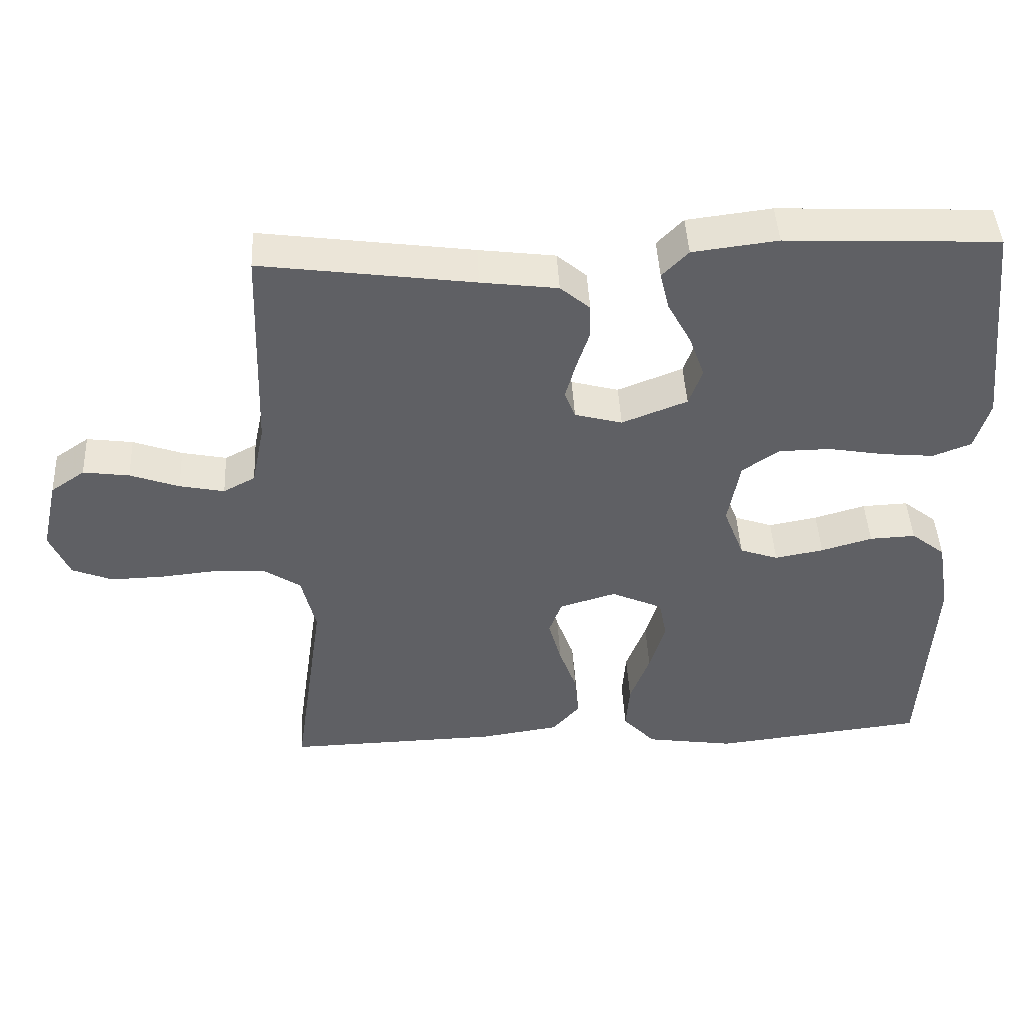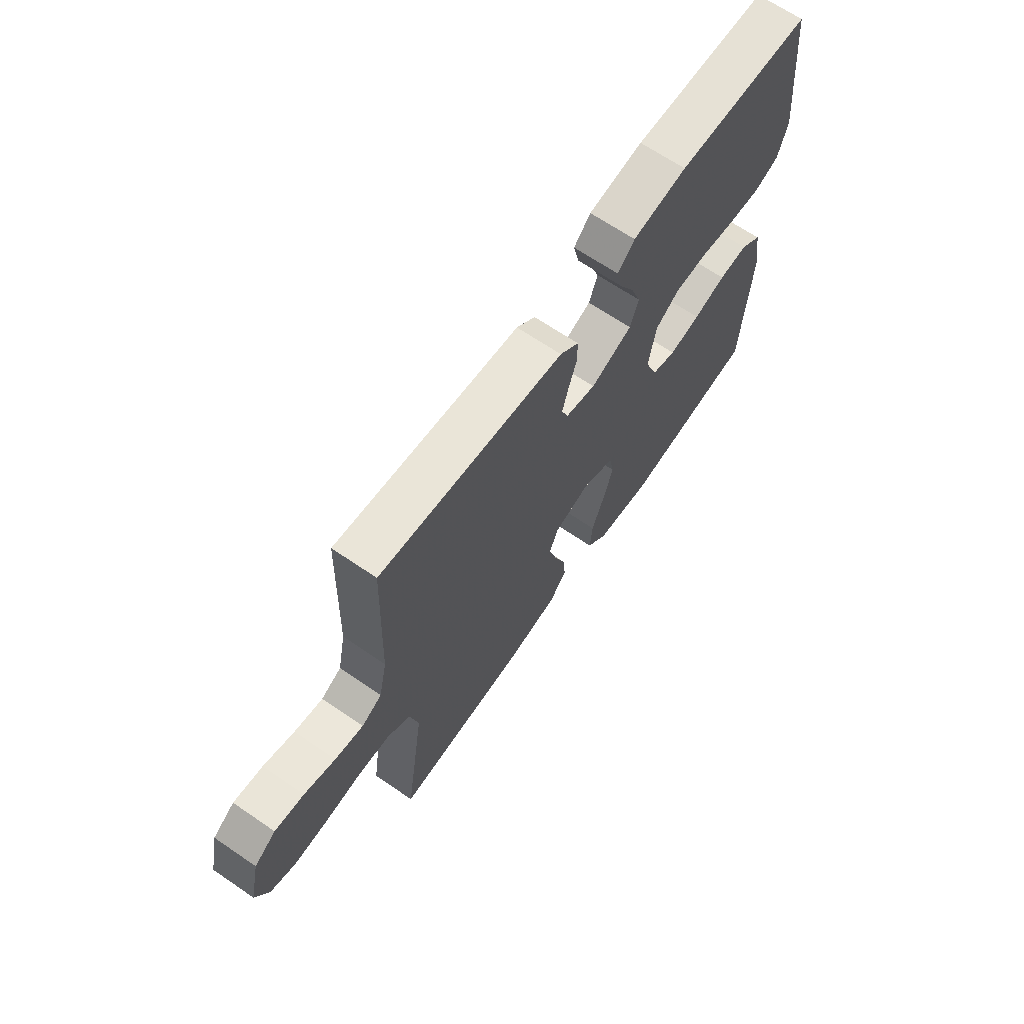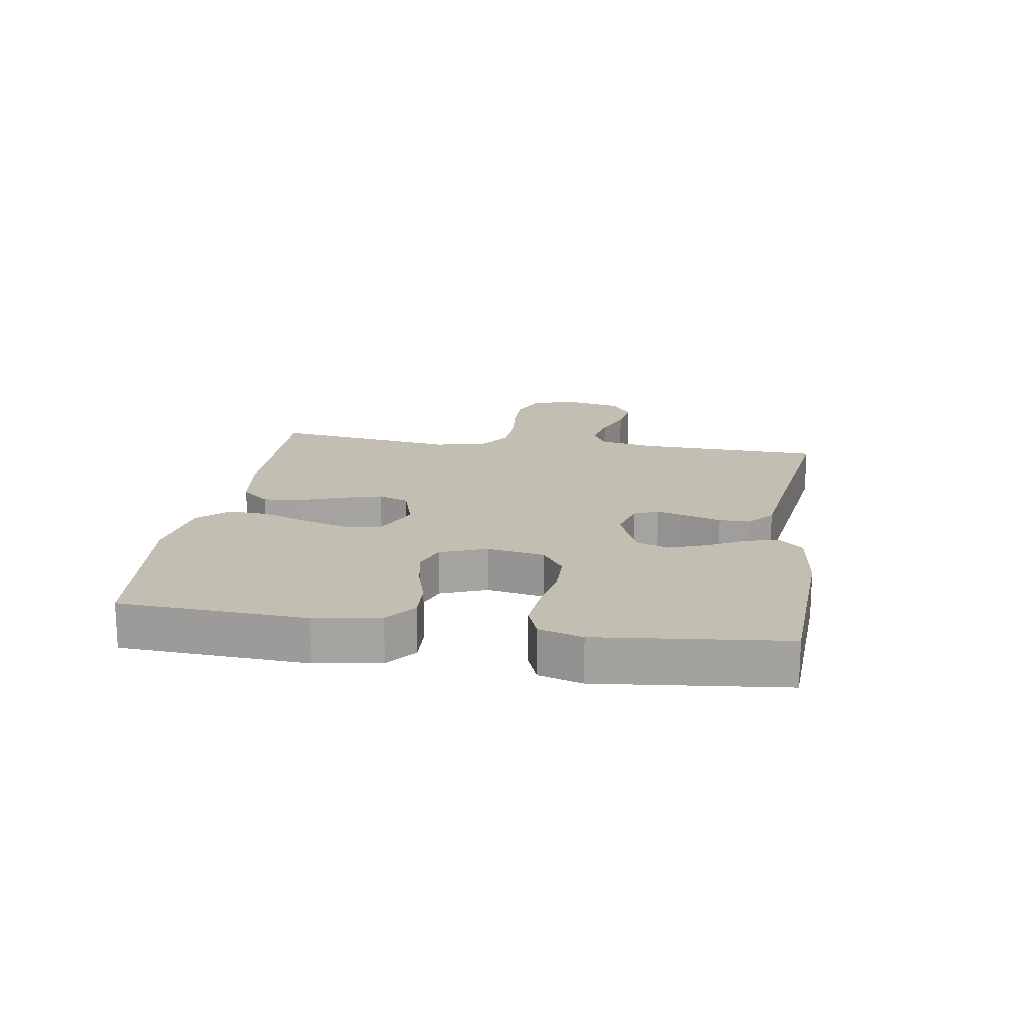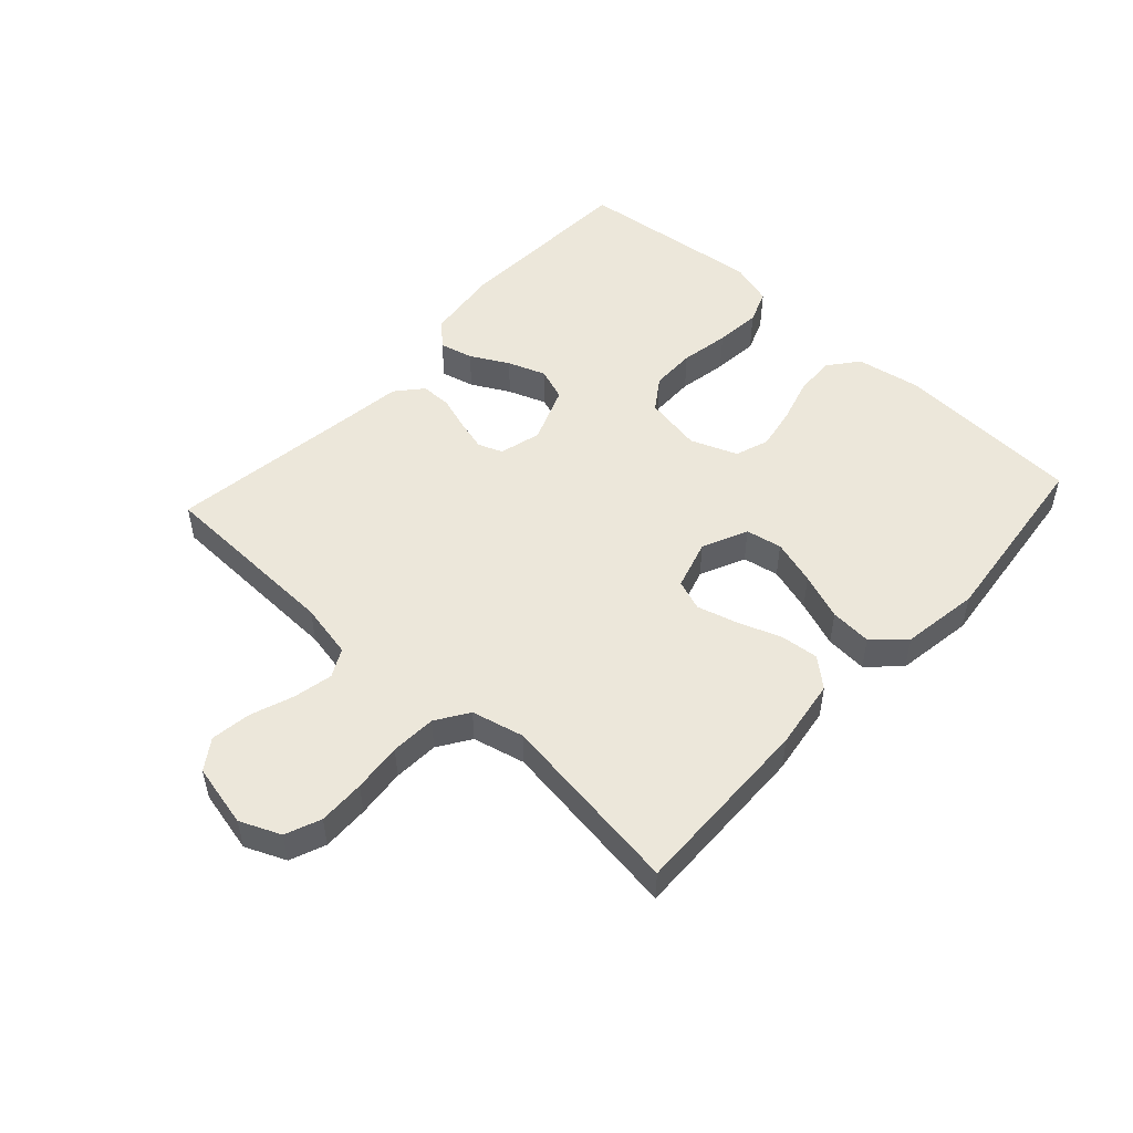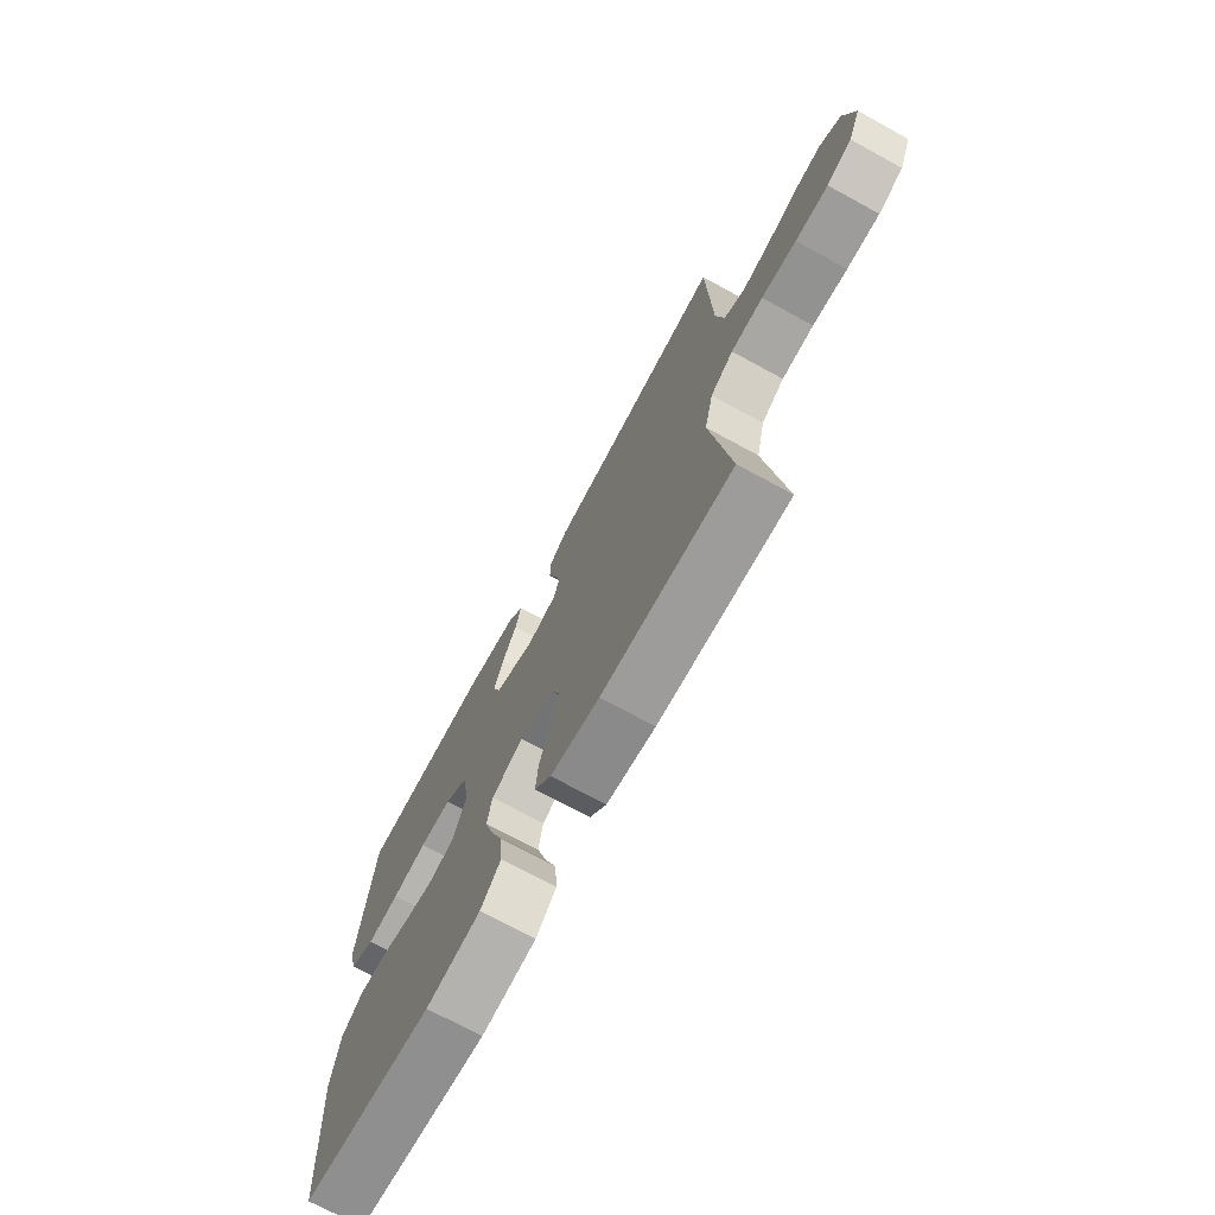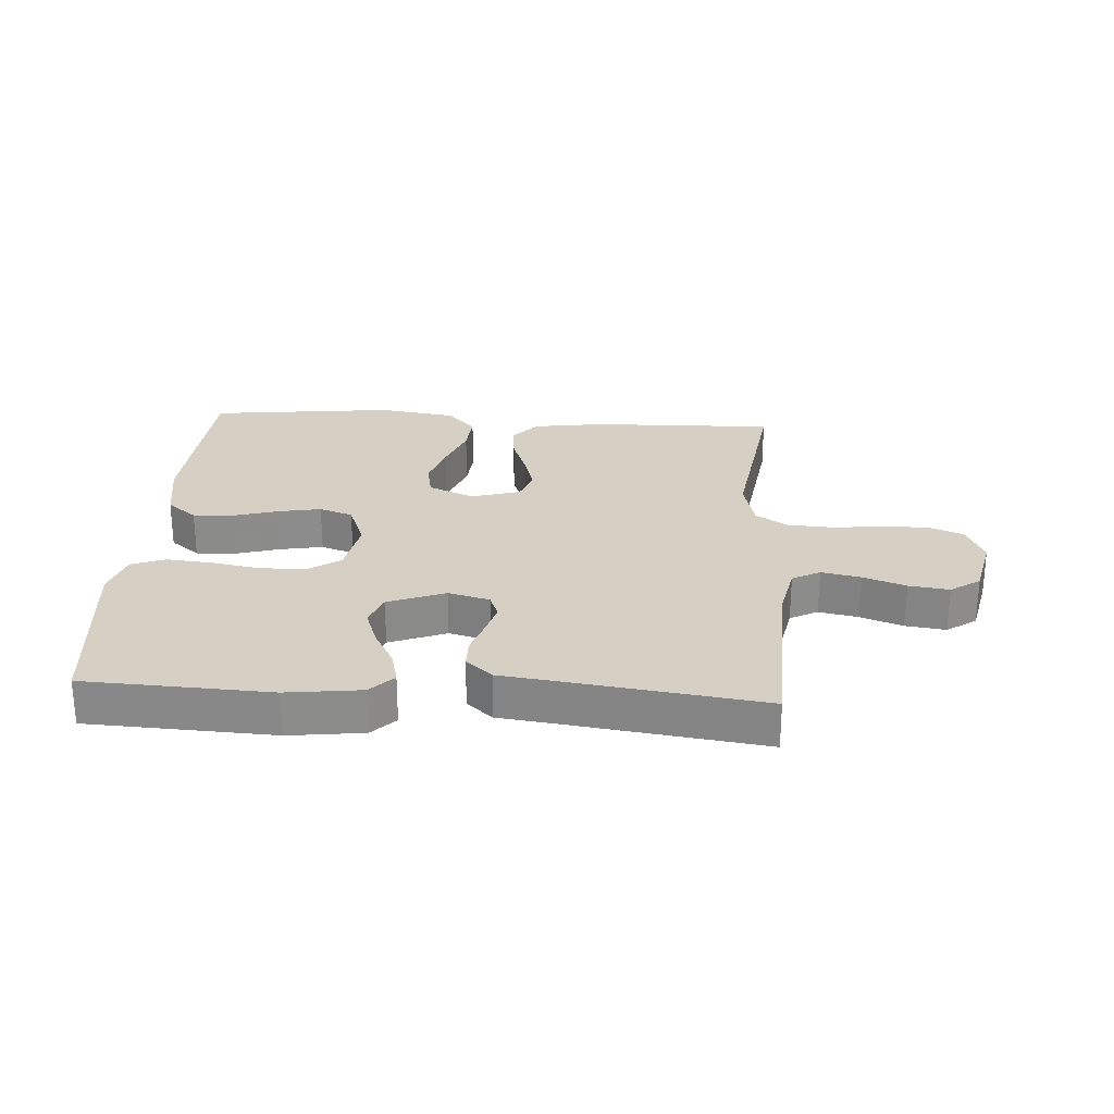
<metadata>
{"format":"obj","ext":"obj","renderer":"f3d","projection":"perspective","resolution":1024,"background":"white","views":[{"elev":44.9,"azim":177.1,"up":"+Z"},{"elev":67.0,"azim":124.4,"up":"+Z"},{"elev":17.1,"azim":-81.1,"up":"+Y"},{"elev":50.8,"azim":132.5,"up":"+Y"},{"elev":-71.7,"azim":61.4,"up":"+Z"},{"elev":26.2,"azim":3.7,"up":"+Y"}]}
</metadata>
<code>
v 0.5 0.07 0.5
v 0.51 0.07 0.2
v 0.528 0.07 0.112
v 0.573 0.07 0.088
v 0.636 0.07 0.101
v 0.705 0.07 0.126
v 0.77 0.07 0.135
v 0.818 0.07 0.102
v 0.841 0.07 0
v 0.813 0.07 -0.065
v 0.756 0.07 -0.088
v 0.681 0.07 -0.086
v 0.602 0.07 -0.078
v 0.529 0.07 -0.082
v 0.477 0.07 -0.116
v 0.457 0.07 -0.2
v 0.5 0.07 -0.5
v 0.2 0.07 -0.492
v 0.088 0.07 -0.475
v 0.049 0.07 -0.43
v 0.055 0.07 -0.368
v 0.08 0.07 -0.299
v 0.098 0.07 -0.234
v 0.08 0.07 -0.185
v 0 0.07 -0.161
v -0.073 0.07 -0.194
v -0.084 0.07 -0.252
v -0.062 0.07 -0.325
v -0.034 0.07 -0.4
v -0.029 0.07 -0.467
v -0.075 0.07 -0.516
v -0.2 0.07 -0.535
v -0.5 0.07 -0.5
v -0.517 0.07 -0.2
v -0.499 0.07 -0.095
v -0.451 0.07 -0.057
v -0.386 0.07 -0.06
v -0.314 0.07 -0.081
v -0.245 0.07 -0.094
v -0.191 0.07 -0.075
v -0.162 0.07 0
v -0.179 0.07 0.093
v -0.231 0.07 0.129
v -0.304 0.07 0.13
v -0.383 0.07 0.116
v -0.457 0.07 0.109
v -0.511 0.07 0.13
v -0.532 0.07 0.2
v -0.5 0.07 0.5
v -0.2 0.07 0.514
v -0.08 0.07 0.499
v -0.043 0.07 0.461
v -0.056 0.07 0.407
v -0.089 0.07 0.346
v -0.111 0.07 0.285
v -0.092 0.07 0.232
v 0 0.07 0.196
v 0.067 0.07 0.214
v 0.082 0.07 0.253
v 0.068 0.07 0.304
v 0.05 0.07 0.359
v 0.05 0.07 0.409
v 0.092 0.07 0.445
v 0.2 0.07 0.459
v 0.5 0 0.5
v 0.51 0 0.2
v 0.528 0 0.112
v 0.573 0 0.088
v 0.636 0 0.101
v 0.705 0 0.126
v 0.77 0 0.135
v 0.818 0 0.102
v 0.841 0 0
v 0.813 0 -0.065
v 0.756 0 -0.088
v 0.681 0 -0.086
v 0.602 0 -0.078
v 0.529 0 -0.082
v 0.477 0 -0.116
v 0.457 0 -0.2
v 0.5 0 -0.5
v 0.2 0 -0.492
v 0.088 0 -0.475
v 0.049 0 -0.43
v 0.055 0 -0.368
v 0.08 0 -0.299
v 0.098 0 -0.234
v 0.08 0 -0.185
v 0 0 -0.161
v -0.073 0 -0.194
v -0.084 0 -0.252
v -0.062 0 -0.325
v -0.034 0 -0.4
v -0.029 0 -0.467
v -0.075 0 -0.516
v -0.2 0 -0.535
v -0.5 0 -0.5
v -0.517 0 -0.2
v -0.499 0 -0.095
v -0.451 0 -0.057
v -0.386 0 -0.06
v -0.314 0 -0.081
v -0.245 0 -0.094
v -0.191 0 -0.075
v -0.162 0 0
v -0.179 0 0.093
v -0.231 0 0.129
v -0.304 0 0.13
v -0.383 0 0.116
v -0.457 0 0.109
v -0.511 0 0.13
v -0.532 0 0.2
v -0.5 0 0.5
v -0.2 0 0.514
v -0.08 0 0.499
v -0.043 0 0.461
v -0.056 0 0.407
v -0.089 0 0.346
v -0.111 0 0.285
v -0.092 0 0.232
v 0 0 0.196
v 0.067 0 0.214
v 0.082 0 0.253
v 0.068 0 0.304
v 0.05 0 0.359
v 0.05 0 0.409
v 0.092 0 0.445
v 0.2 0 0.459
f 62 63 64
f 61 62 64
f 60 61 64
f 64 1 2
f 60 64 2
f 59 60 2
f 58 59 2 3
f 57 58 3 4
f 52 53 54
f 51 52 54
f 50 51 54
f 49 50 54
f 48 49 54
f 47 48 54
f 46 47 54
f 45 46 54
f 44 45 54
f 43 44 54 55
f 42 43 55 56
f 36 37 38
f 35 36 38
f 34 35 38
f 33 34 38
f 32 33 38
f 31 32 38
f 30 31 38
f 29 30 38
f 28 29 38
f 27 28 38 39
f 26 27 39 40
f 20 21 22
f 19 20 22
f 18 19 22
f 17 18 22
f 16 17 22
f 15 16 22 23
f 14 15 23 24
f 11 12 13
f 10 11 13
f 9 10 13
f 8 9 13
f 7 8 13
f 6 7 13
f 5 6 13
f 4 5 13 14
f 14 24 25
f 4 14 25
f 57 4 25
f 57 25 26
f 56 57 26
f 42 56 26
f 41 42 26
f 26 40 41
f 128 127 126
f 128 126 125
f 128 125 124
f 66 65 128
f 66 128 124
f 66 124 123
f 67 66 123 122
f 68 67 122 121
f 118 117 116
f 118 116 115
f 118 115 114
f 118 114 113
f 118 113 112
f 118 112 111
f 118 111 110
f 118 110 109
f 118 109 108
f 119 118 108 107
f 120 119 107 106
f 102 101 100
f 102 100 99
f 102 99 98
f 102 98 97
f 102 97 96
f 102 96 95
f 102 95 94
f 102 94 93
f 102 93 92
f 103 102 92 91
f 104 103 91 90
f 86 85 84
f 86 84 83
f 86 83 82
f 86 82 81
f 86 81 80
f 87 86 80 79
f 88 87 79 78
f 77 76 75
f 77 75 74
f 77 74 73
f 77 73 72
f 77 72 71
f 77 71 70
f 77 70 69
f 78 77 69 68
f 89 88 78
f 89 78 68
f 89 68 121
f 90 89 121
f 90 121 120
f 90 120 106
f 90 106 105
f 105 104 90
f 1 65 66 2
f 2 66 67 3
f 3 67 68 4
f 4 68 69 5
f 5 69 70 6
f 6 70 71 7
f 7 71 72 8
f 8 72 73 9
f 9 73 74 10
f 10 74 75 11
f 11 75 76 12
f 12 76 77 13
f 13 77 78 14
f 14 78 79 15
f 15 79 80 16
f 16 80 81 17
f 17 81 82 18
f 18 82 83 19
f 19 83 84 20
f 20 84 85 21
f 21 85 86 22
f 22 86 87 23
f 23 87 88 24
f 24 88 89 25
f 25 89 90 26
f 26 90 91 27
f 27 91 92 28
f 28 92 93 29
f 29 93 94 30
f 30 94 95 31
f 31 95 96 32
f 32 96 97 33
f 33 97 98 34
f 34 98 99 35
f 35 99 100 36
f 36 100 101 37
f 37 101 102 38
f 38 102 103 39
f 39 103 104 40
f 40 104 105 41
f 41 105 106 42
f 42 106 107 43
f 43 107 108 44
f 44 108 109 45
f 45 109 110 46
f 46 110 111 47
f 47 111 112 48
f 48 112 113 49
f 49 113 114 50
f 50 114 115 51
f 51 115 116 52
f 52 116 117 53
f 53 117 118 54
f 54 118 119 55
f 55 119 120 56
f 56 120 121 57
f 57 121 122 58
f 58 122 123 59
f 59 123 124 60
f 60 124 125 61
f 61 125 126 62
f 62 126 127 63
f 63 127 128 64
f 64 128 65 1

</code>
